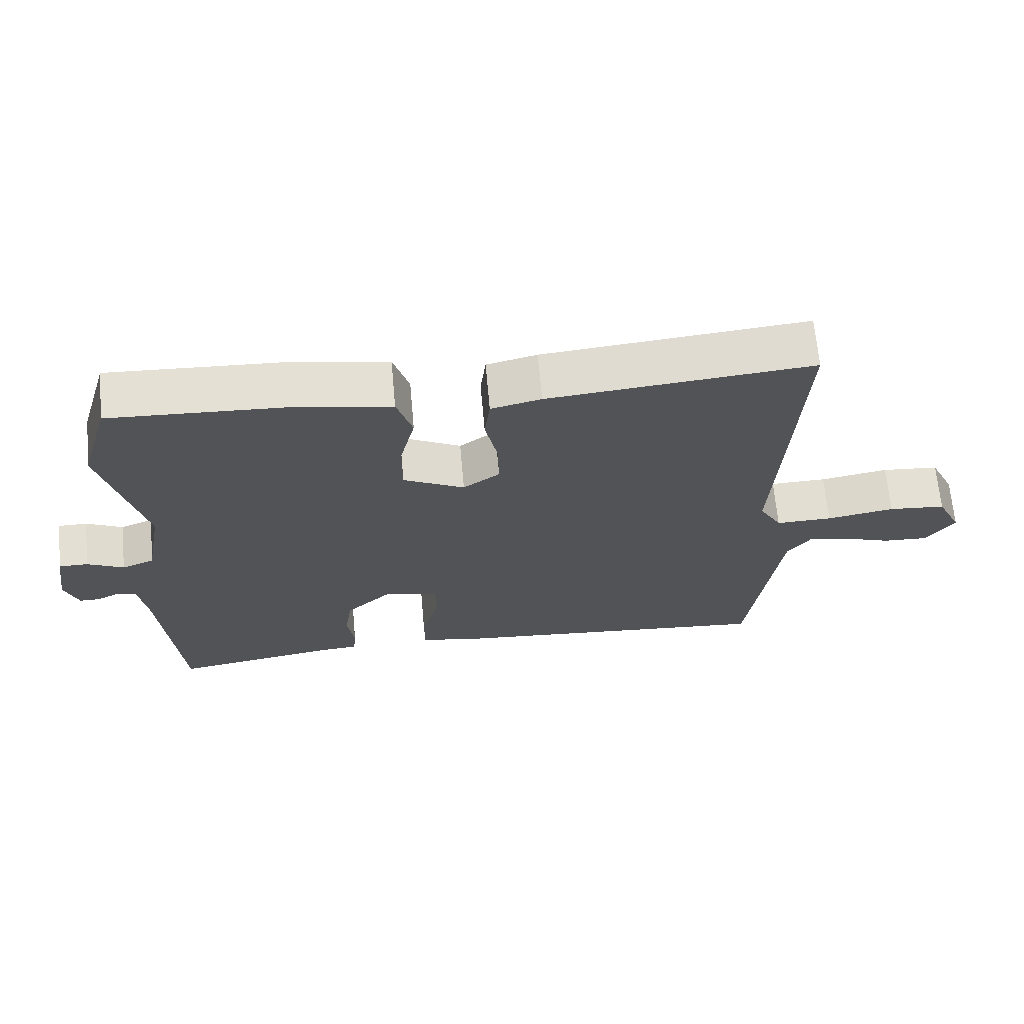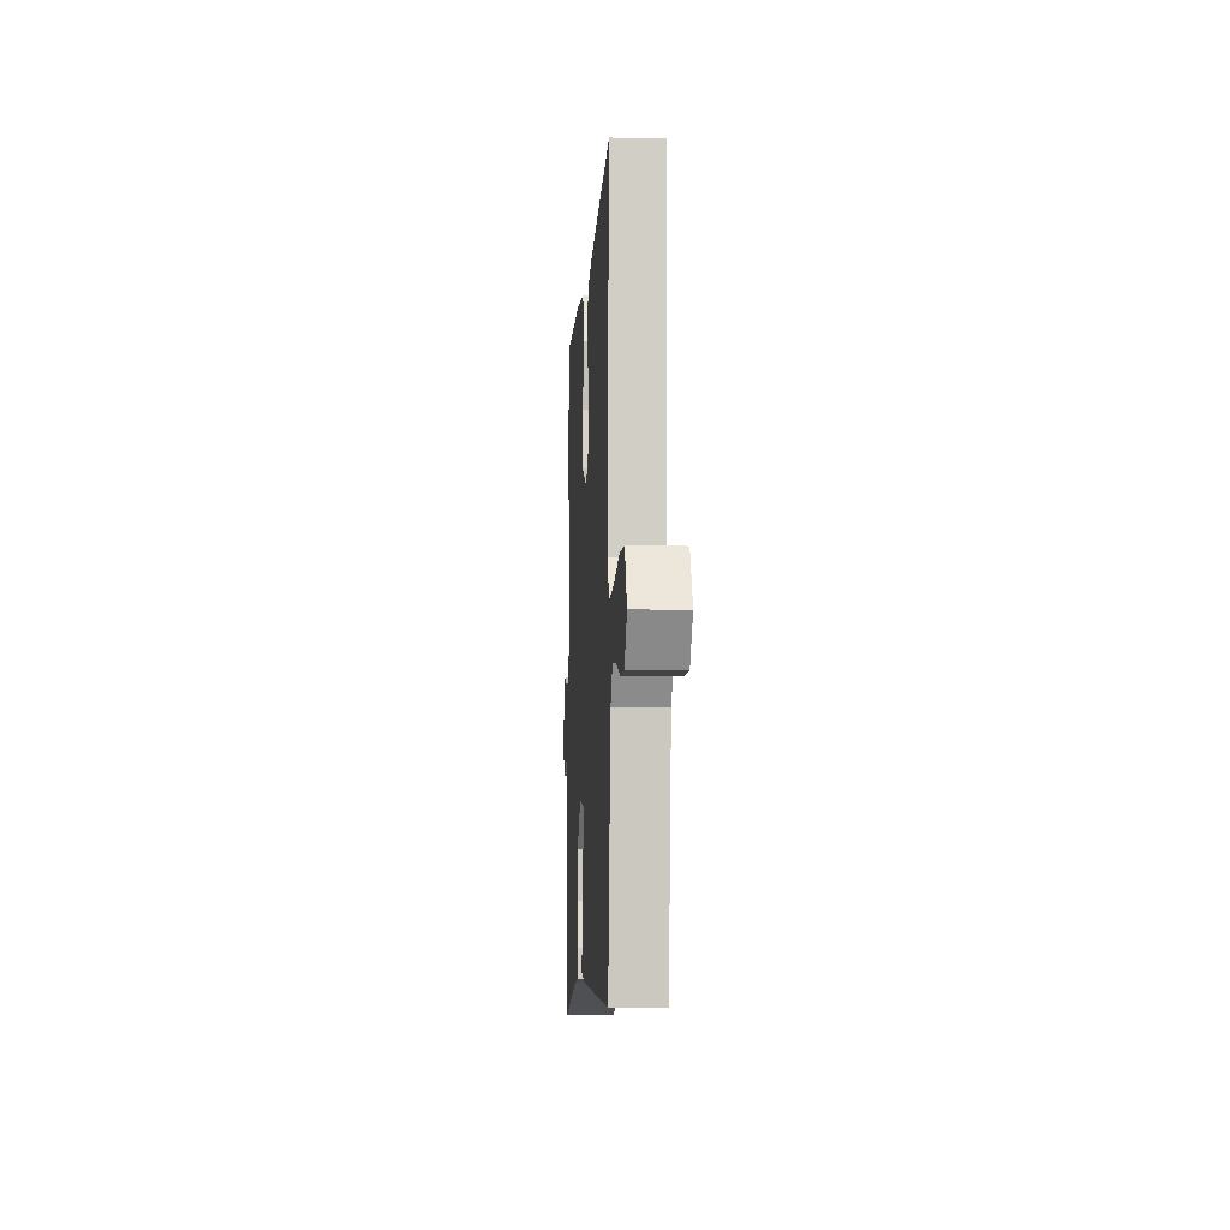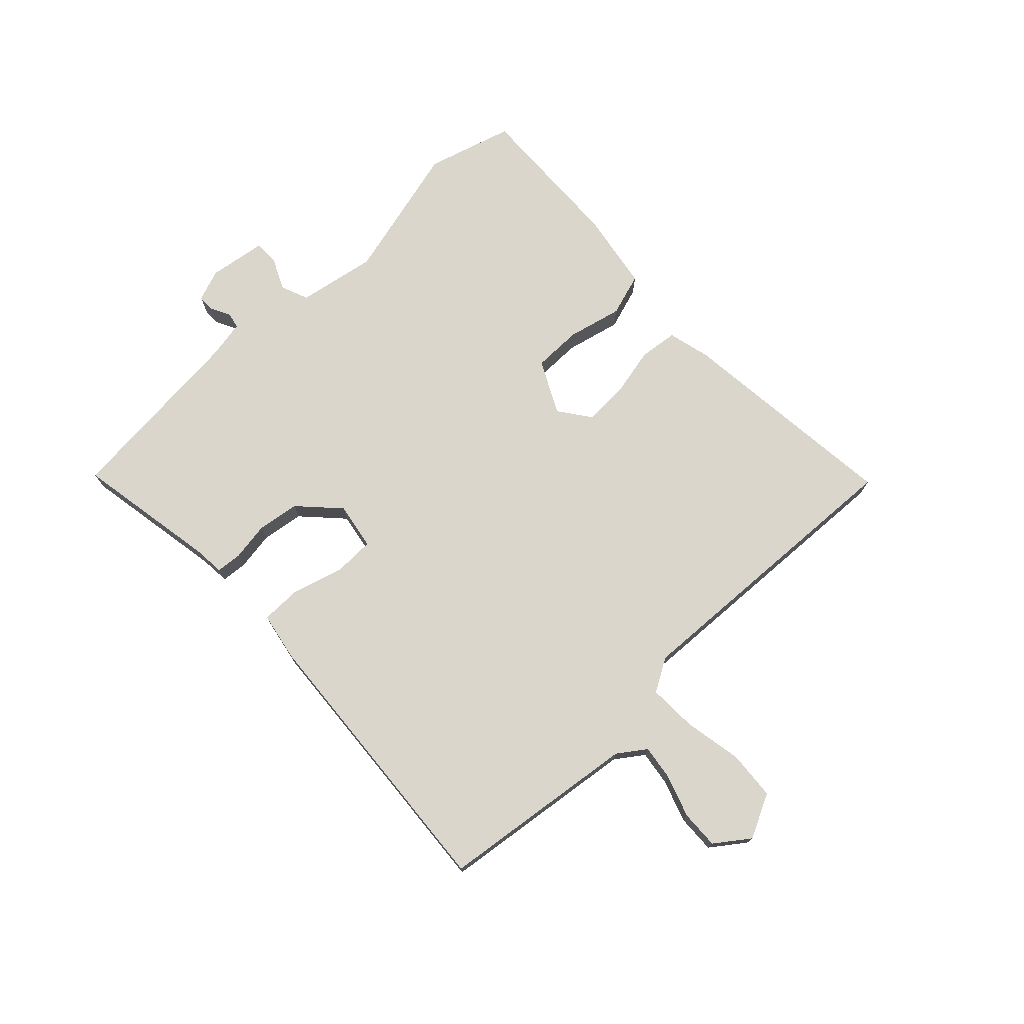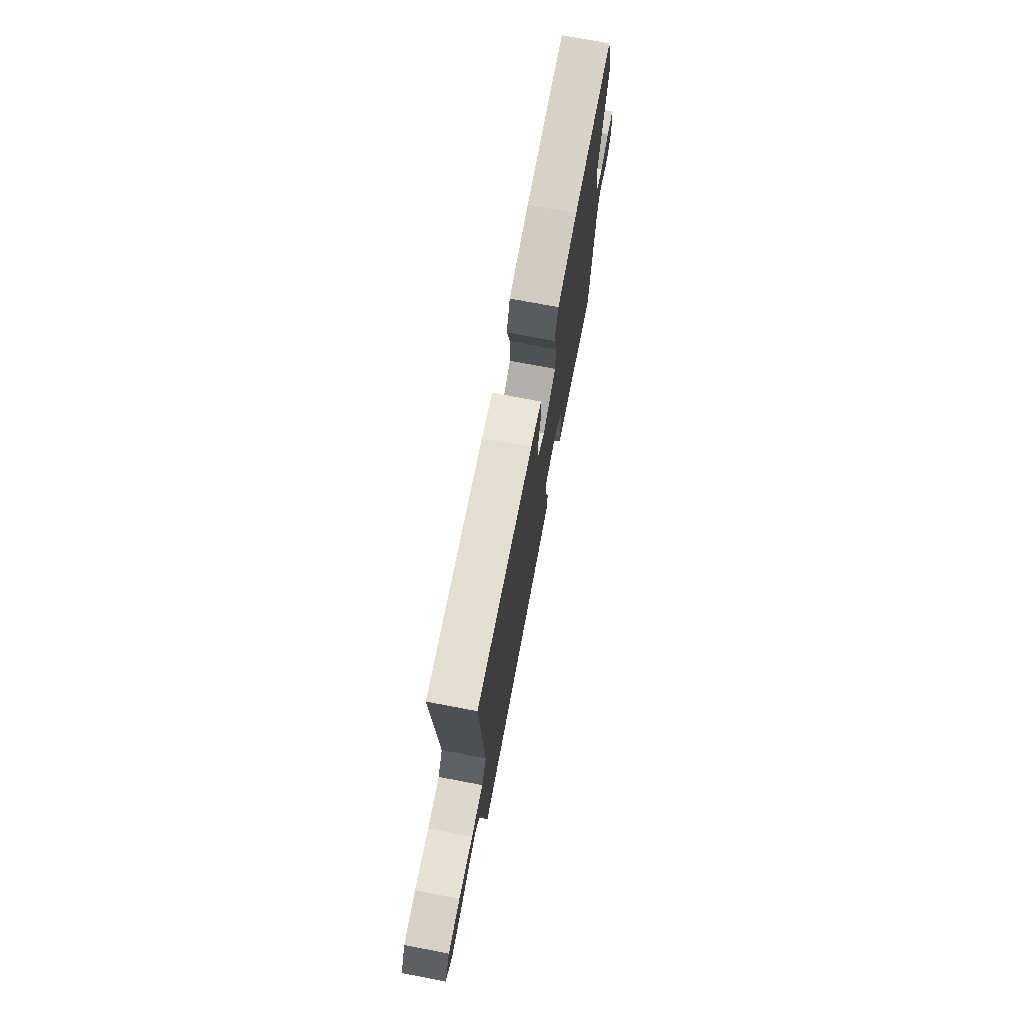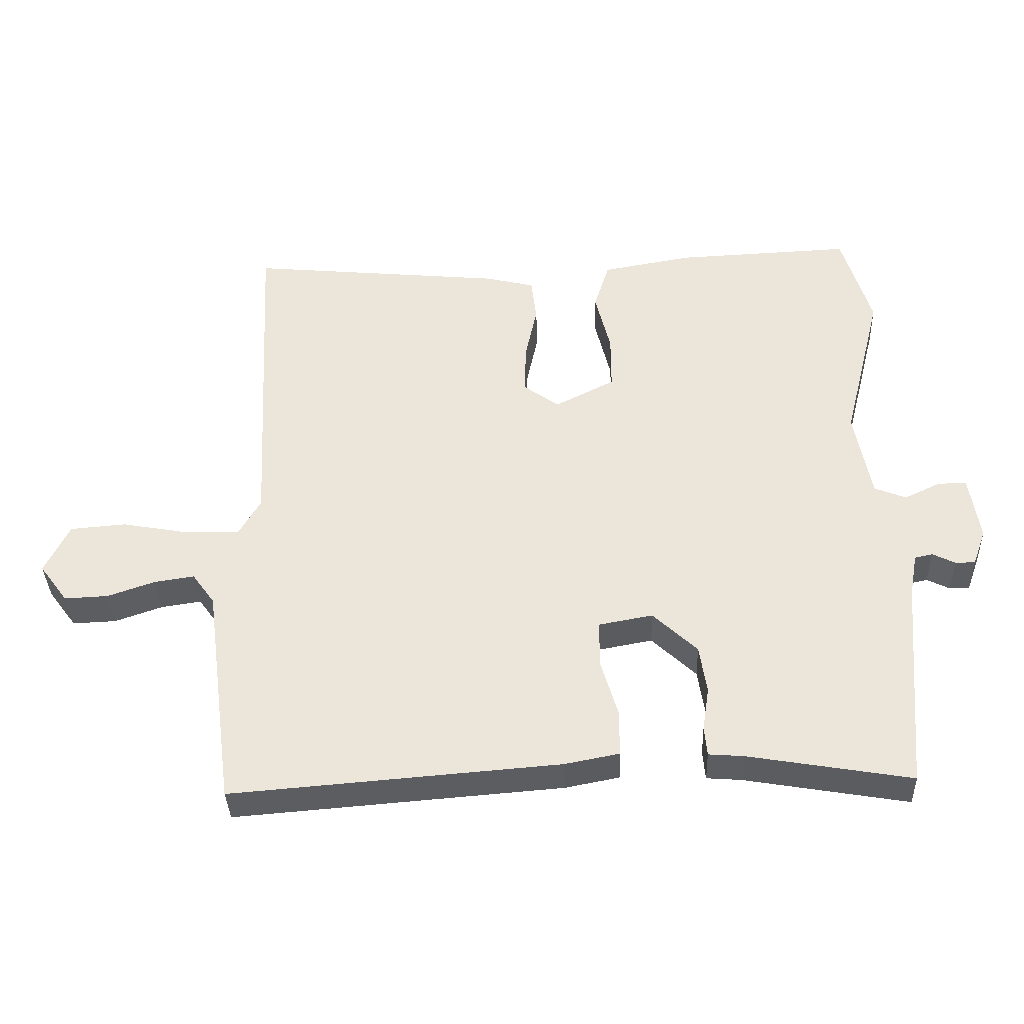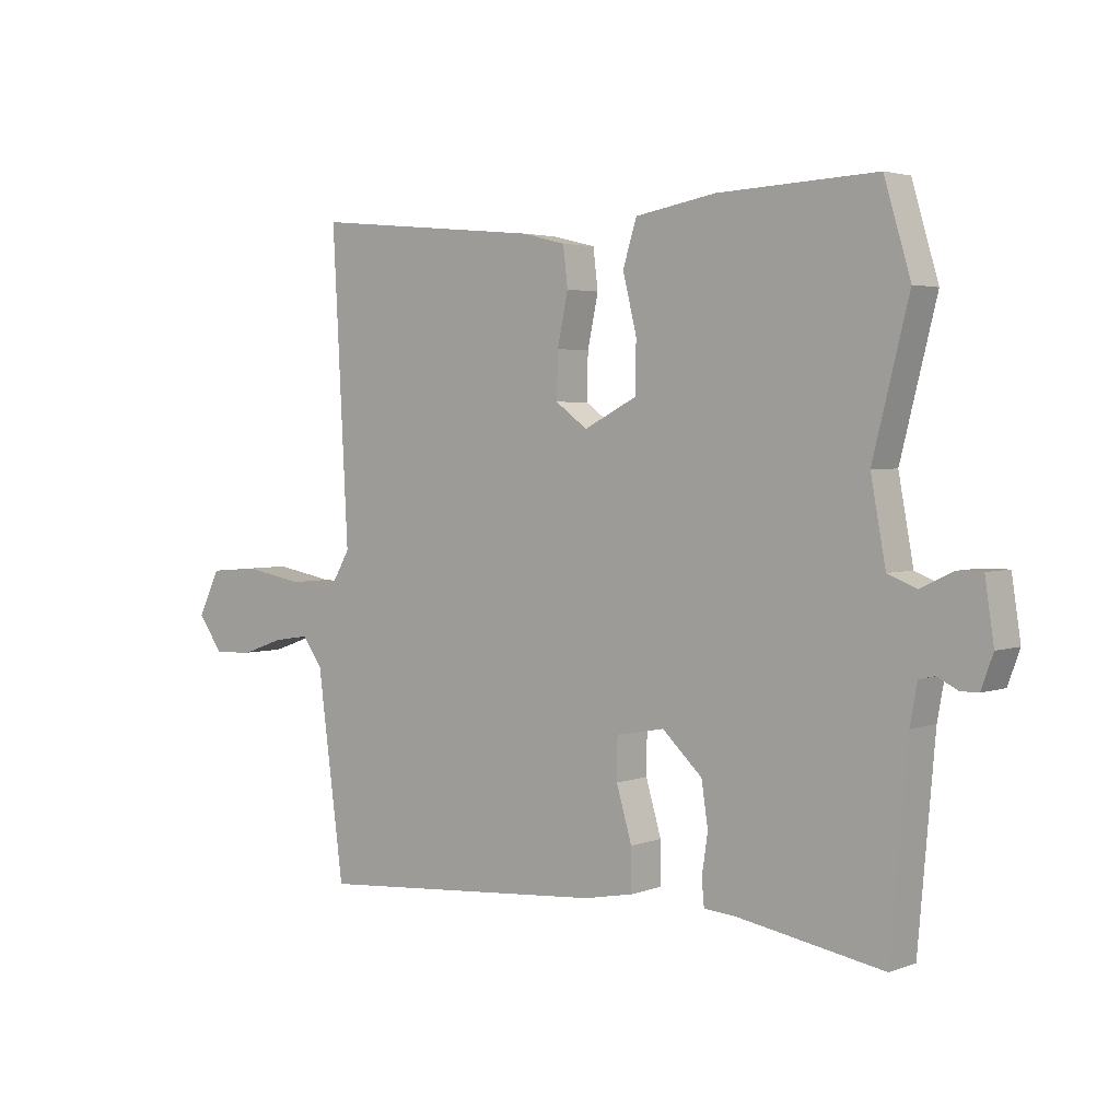
<metadata>
{"format":"obj","ext":"obj","renderer":"f3d","projection":"perspective","resolution":1024,"background":"white","views":[{"elev":66.9,"azim":174.9,"up":"+Z"},{"elev":-9.5,"azim":-93.7,"up":"+Z"},{"elev":74.0,"azim":-133.9,"up":"+Y"},{"elev":73.6,"azim":-79.2,"up":"+Z"},{"elev":-36.6,"azim":2.0,"up":"+Z"},{"elev":3.3,"azim":39.2,"up":"+Z"}]}
</metadata>
<code>
v 0.496 0.07 0.512
v 0.54 0.07 0.364
v 0.48 0.07 0.126
v 0.505 0.07 -0.009
v 0.553 0.07 -0.028
v 0.607 0.07 -0.002
v 0.65 0.07 -0.002
v 0.665 0.07 -0.101
v 0.645 0.07 -0.156
v 0.615 0.07 -0.156
v 0.581 0.07 -0.139
v 0.554 0.07 -0.145
v 0.542 0.07 -0.211
v 0.514 0.07 -0.535
v 0.268 0.07 -0.493
v 0.215 0.07 -0.489
v 0.211 0.07 -0.445
v 0.221 0.07 -0.379
v 0.21 0.07 -0.306
v 0.143 0.07 -0.243
v 0.062 0.07 -0.258
v 0.061 0.07 -0.327
v 0.087 0.07 -0.415
v 0.087 0.07 -0.485
v 0.005 0.07 -0.501
v -0.49 0.07 -0.541
v -0.535 0.07 -0.2
v -0.569 0.07 -0.153
v -0.629 0.07 -0.162
v -0.701 0.07 -0.187
v -0.767 0.07 -0.19
v -0.81 0.07 -0.132
v -0.773 0.07 -0.056
v -0.689 0.07 -0.049
v -0.589 0.07 -0.067
v -0.506 0.07 -0.069
v -0.473 0.07 -0.012
v -0.5 0.07 0.499
v -0.112 0.07 0.462
v -0.038 0.07 0.444
v -0.03 0.07 0.378
v -0.048 0.07 0.293
v -0.05 0.07 0.217
v 0.004 0.07 0.178
v 0.094 0.07 0.224
v 0.094 0.07 0.308
v 0.071 0.07 0.402
v 0.094 0.07 0.476
v 0.23 0.07 0.5
v 0.496 0 0.512
v 0.54 0 0.364
v 0.48 0 0.126
v 0.505 0 -0.009
v 0.553 0 -0.028
v 0.607 0 -0.002
v 0.65 0 -0.002
v 0.665 0 -0.101
v 0.645 0 -0.156
v 0.615 0 -0.156
v 0.581 0 -0.139
v 0.554 0 -0.145
v 0.542 0 -0.211
v 0.514 0 -0.535
v 0.268 0 -0.493
v 0.215 0 -0.489
v 0.211 0 -0.445
v 0.221 0 -0.379
v 0.21 0 -0.306
v 0.143 0 -0.243
v 0.062 0 -0.258
v 0.061 0 -0.327
v 0.087 0 -0.415
v 0.087 0 -0.485
v 0.005 0 -0.501
v -0.49 0 -0.541
v -0.535 0 -0.2
v -0.569 0 -0.153
v -0.629 0 -0.162
v -0.701 0 -0.187
v -0.767 0 -0.19
v -0.81 0 -0.132
v -0.773 0 -0.056
v -0.689 0 -0.049
v -0.589 0 -0.067
v -0.506 0 -0.069
v -0.473 0 -0.012
v -0.5 0 0.499
v -0.112 0 0.462
v -0.038 0 0.444
v -0.03 0 0.378
v -0.048 0 0.293
v -0.05 0 0.217
v 0.004 0 0.178
v 0.094 0 0.224
v 0.094 0 0.308
v 0.071 0 0.402
v 0.094 0 0.476
v 0.23 0 0.5
f 46 47 48 49
f 45 46 49 1
f 39 40 41 42
f 37 38 39 42
f 36 37 42 43
f 32 33 34 35
f 32 35 36
f 29 30 31 32
f 28 29 32 36
f 27 28 36 43
f 22 23 24 25
f 21 22 25 26
f 15 16 17 18
f 13 14 15 18
f 12 13 18 19
f 8 9 10 11
f 8 11 12
f 5 6 7 8
f 4 5 8 12
f 45 1 2 3
f 44 45 3 4
f 21 26 27 43
f 20 21 43 44
f 19 20 44
f 4 12 19 44
f 98 97 96 95
f 50 98 95 94
f 91 90 89 88
f 91 88 87 86
f 92 91 86 85
f 84 83 82 81
f 85 84 81
f 81 80 79 78
f 85 81 78 77
f 92 85 77 76
f 74 73 72 71
f 75 74 71 70
f 67 66 65 64
f 67 64 63 62
f 68 67 62 61
f 60 59 58 57
f 61 60 57
f 57 56 55 54
f 61 57 54 53
f 52 51 50 94
f 53 52 94 93
f 92 76 75 70
f 93 92 70 69
f 93 69 68
f 93 68 61 53
f 1 50 51 2
f 2 51 52 3
f 3 52 53 4
f 4 53 54 5
f 5 54 55 6
f 6 55 56 7
f 7 56 57 8
f 8 57 58 9
f 9 58 59 10
f 10 59 60 11
f 11 60 61 12
f 12 61 62 13
f 13 62 63 14
f 14 63 64 15
f 15 64 65 16
f 16 65 66 17
f 17 66 67 18
f 18 67 68 19
f 19 68 69 20
f 20 69 70 21
f 21 70 71 22
f 22 71 72 23
f 23 72 73 24
f 24 73 74 25
f 25 74 75 26
f 26 75 76 27
f 27 76 77 28
f 28 77 78 29
f 29 78 79 30
f 30 79 80 31
f 31 80 81 32
f 32 81 82 33
f 33 82 83 34
f 34 83 84 35
f 35 84 85 36
f 36 85 86 37
f 37 86 87 38
f 38 87 88 39
f 39 88 89 40
f 40 89 90 41
f 41 90 91 42
f 42 91 92 43
f 43 92 93 44
f 44 93 94 45
f 45 94 95 46
f 46 95 96 47
f 47 96 97 48
f 48 97 98 49
f 49 98 50 1

</code>
